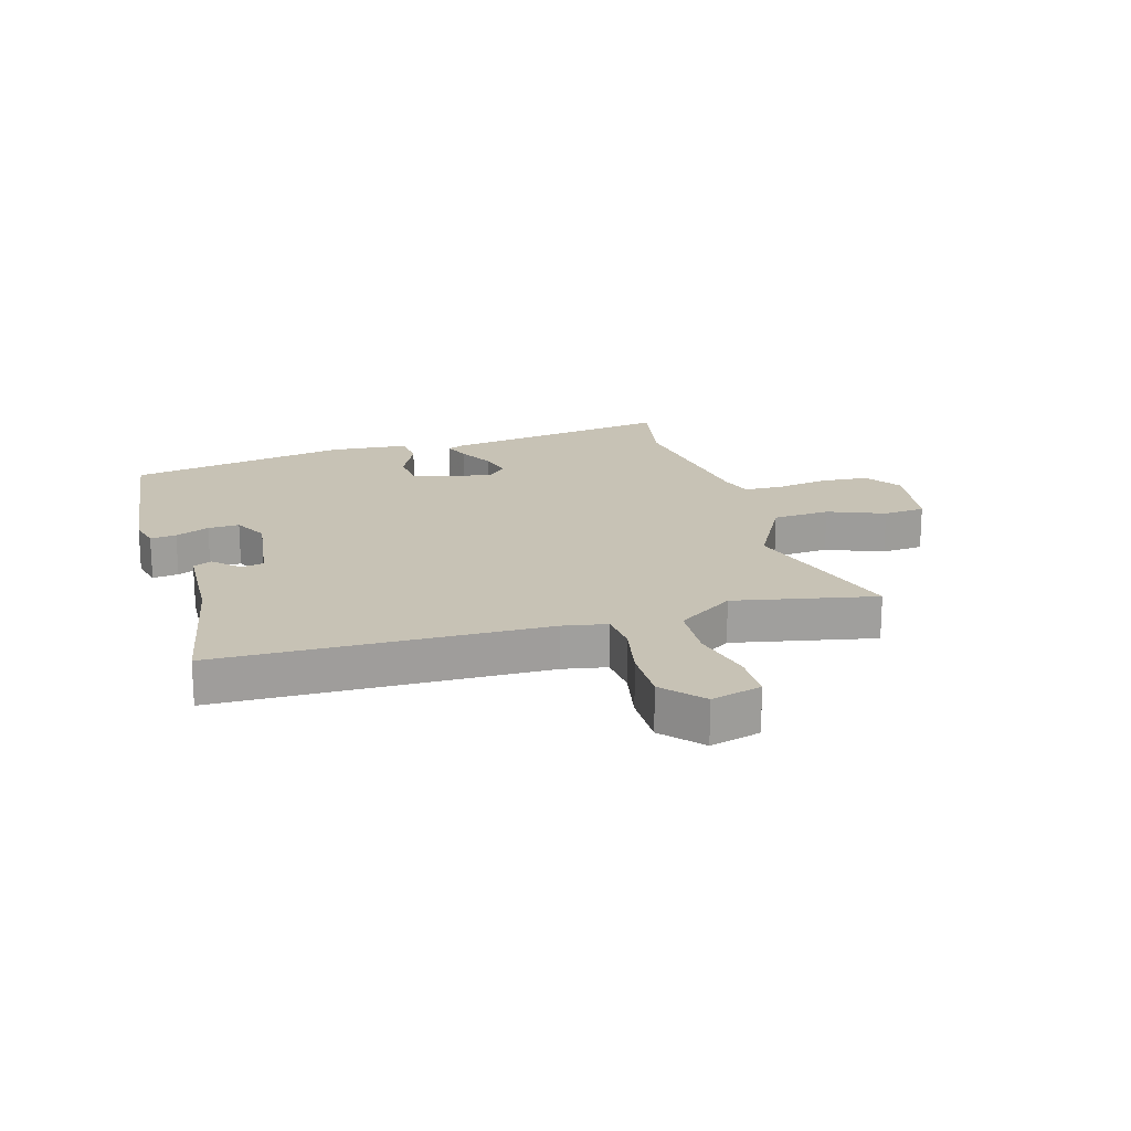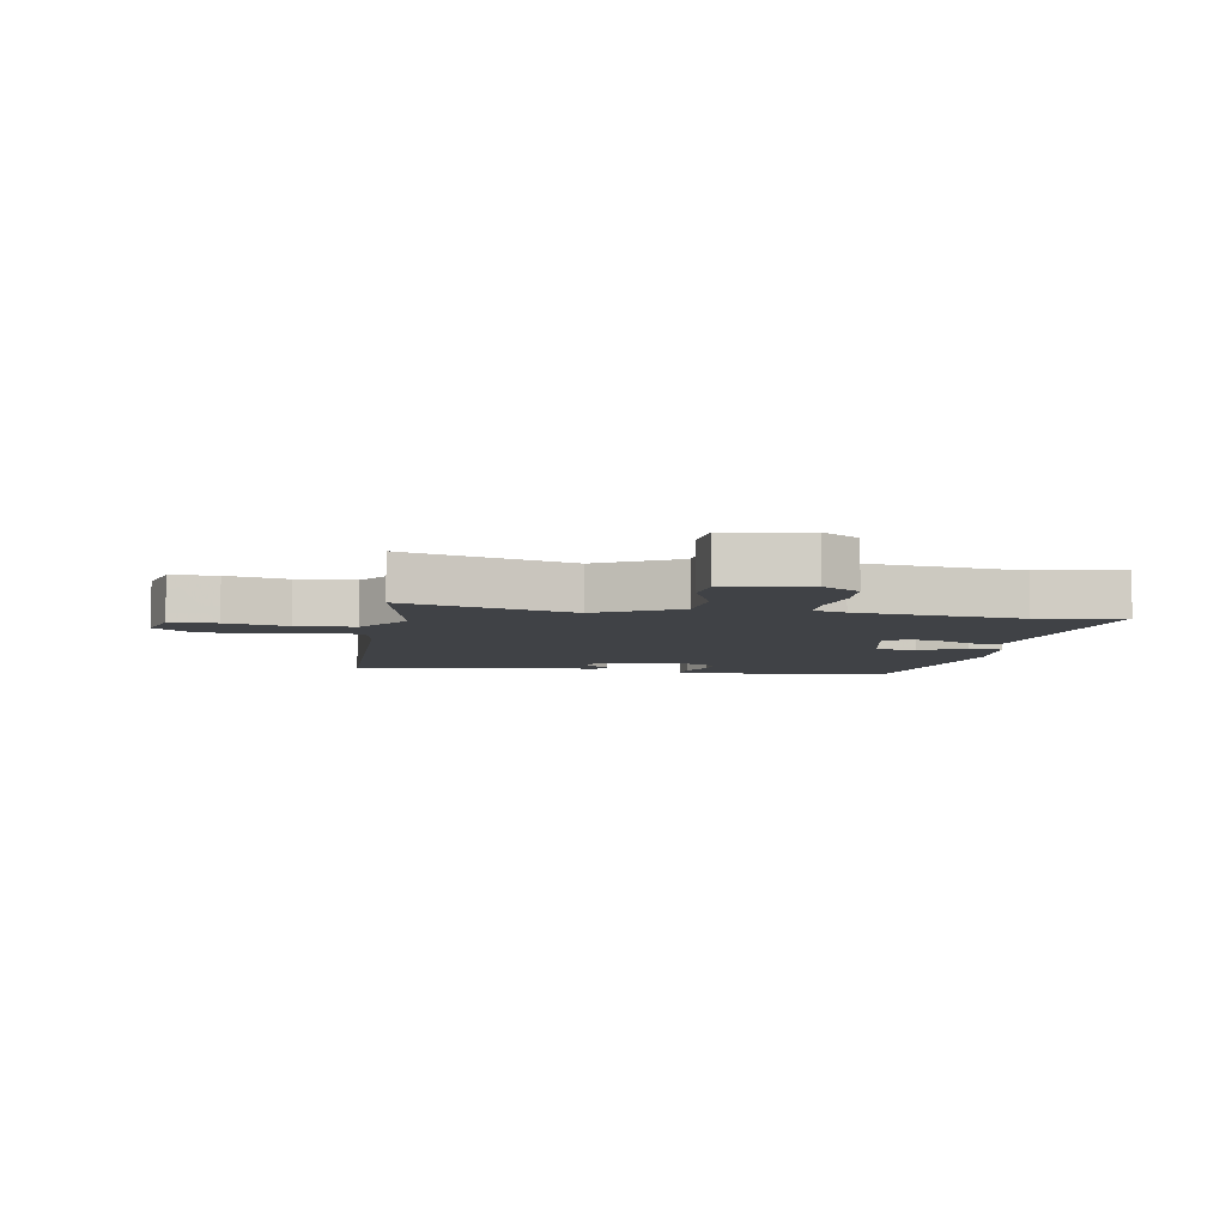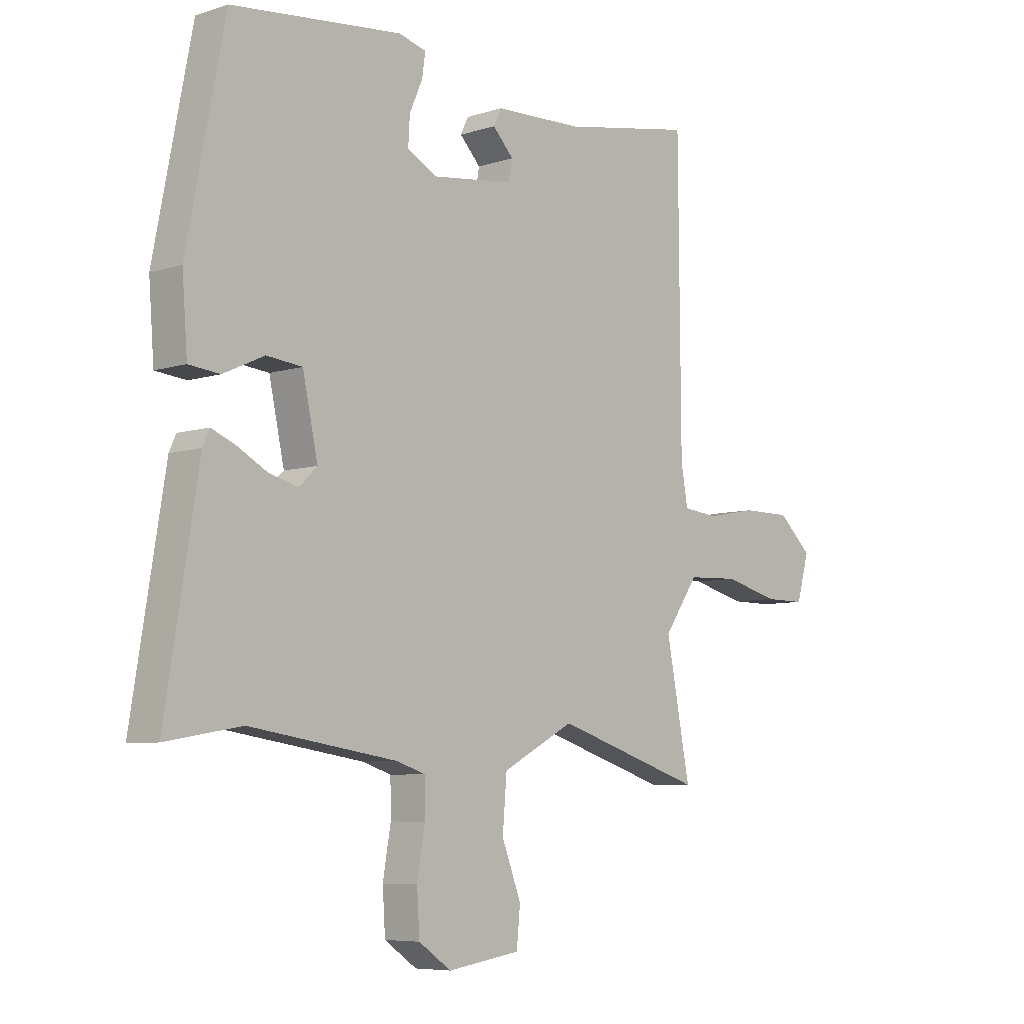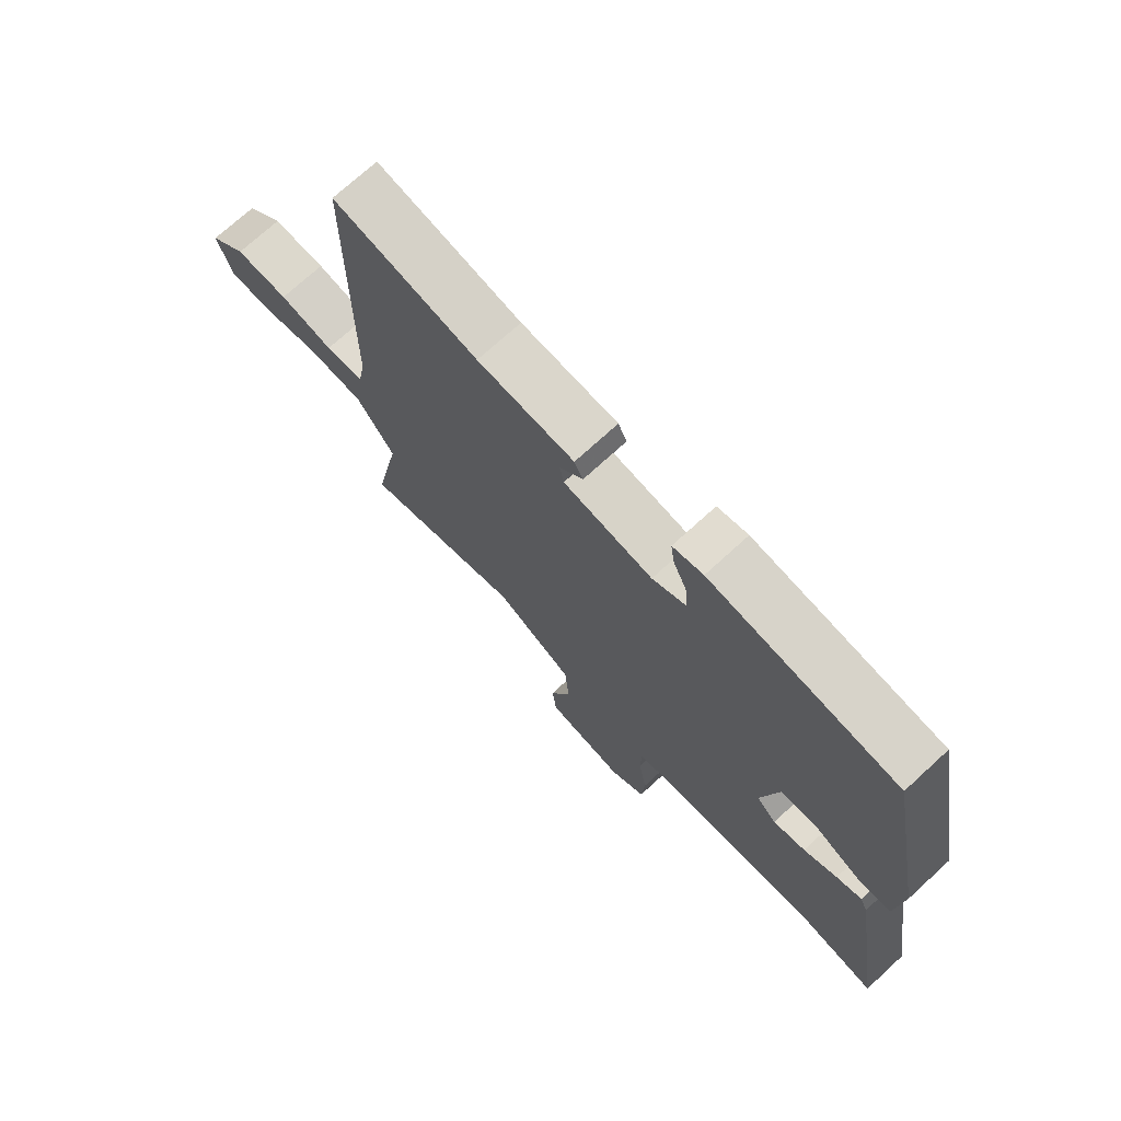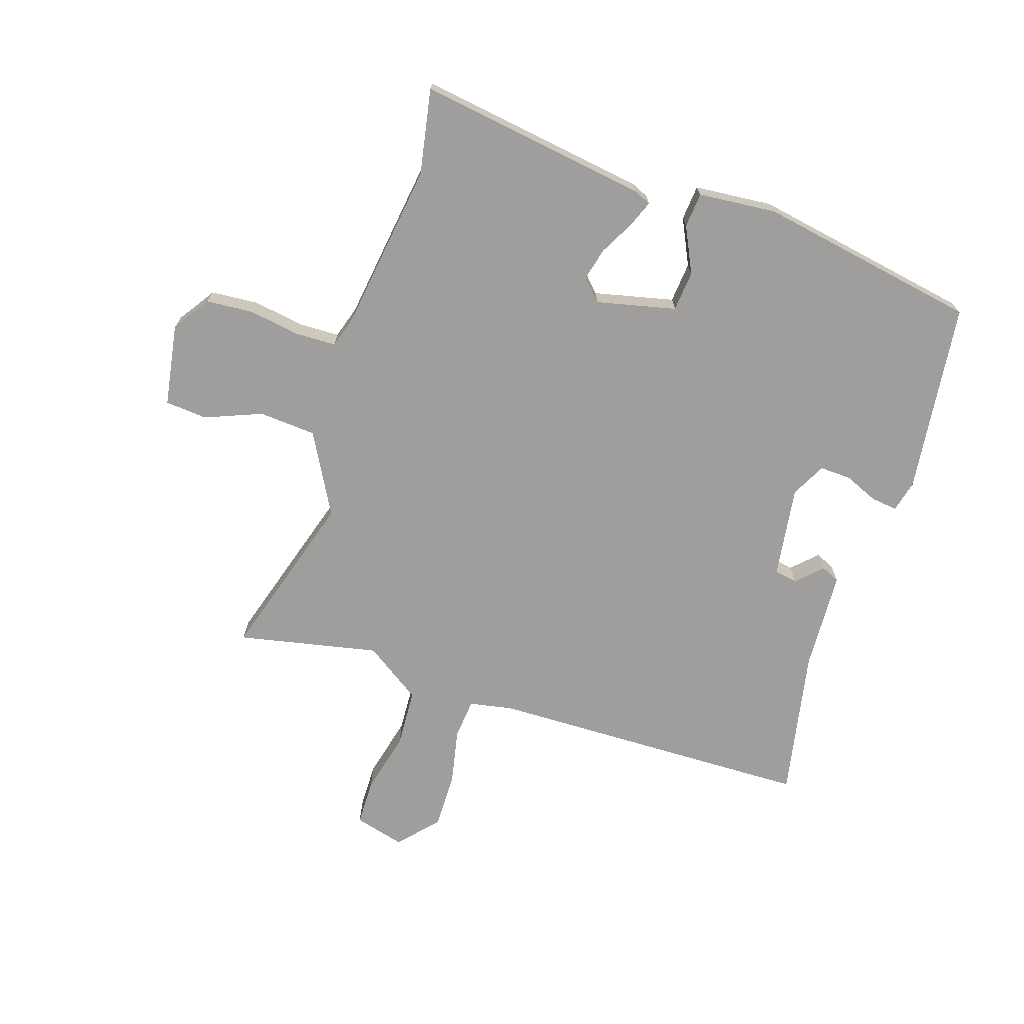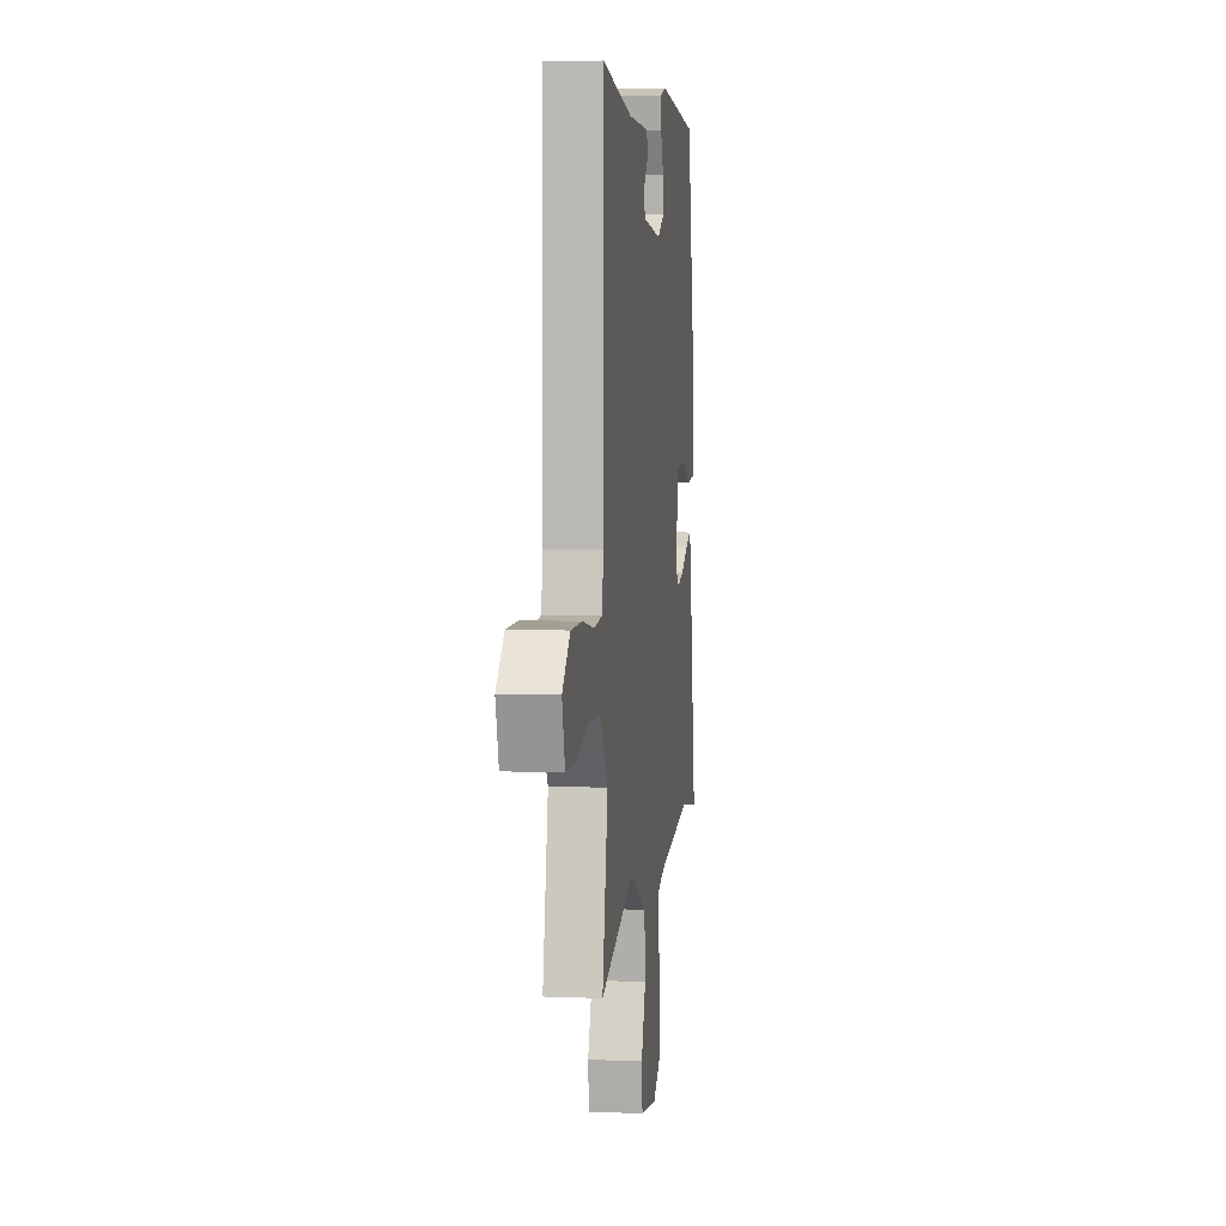
<metadata>
{"format":"obj","ext":"obj","renderer":"f3d","projection":"perspective","resolution":1024,"background":"white","views":[{"elev":19.0,"azim":74.4,"up":"+Y"},{"elev":-6.1,"azim":171.3,"up":"+Y"},{"elev":-6.8,"azim":-46.8,"up":"+Z"},{"elev":72.7,"azim":-132.5,"up":"+Z"},{"elev":-70.9,"azim":-107.2,"up":"+Y"},{"elev":5.9,"azim":97.2,"up":"+Z"}]}
</metadata>
<code>
v 0.5 0.07 0.513
v 0.501 0.07 0.39
v 0.504 0.07 -0.038
v 0.517 0.07 -0.112
v 0.585 0.07 -0.119
v 0.68 0.07 -0.101
v 0.774 0.07 -0.101
v 0.839 0.07 -0.161
v 0.815 0.07 -0.246
v 0.736 0.07 -0.246
v 0.632 0.07 -0.219
v 0.533 0.07 -0.223
v 0.467 0.07 -0.318
v 0.513 0.07 -0.557
v 0.229 0.07 -0.466
v 0.091 0.07 -0.539
v 0.083 0.07 -0.636
v 0.12 0.07 -0.732
v 0.113 0.07 -0.803
v -0.026 0.07 -0.824
v -0.088 0.07 -0.781
v -0.093 0.07 -0.701
v -0.078 0.07 -0.613
v -0.079 0.07 -0.546
v -0.134 0.07 -0.528
v -0.415 0.07 -0.485
v -0.559 0.07 -0.51
v -0.496 0.07 -0.121
v -0.483 0.07 -0.092
v -0.439 0.07 -0.11
v -0.381 0.07 -0.142
v -0.325 0.07 -0.157
v -0.29 0.07 -0.124
v -0.319 0.07 0.011
v -0.387 0.07 0.018
v -0.465 0.07 -0.018
v -0.524 0.07 -0.012
v -0.534 0.07 0.12
v -0.462 0.07 0.493
v -0.137 0.07 0.528
v -0.084 0.07 0.514
v -0.09 0.07 0.47
v -0.115 0.07 0.413
v -0.118 0.07 0.36
v -0.06 0.07 0.329
v 0.096 0.07 0.349
v 0.103 0.07 0.388
v 0.063 0.07 0.43
v 0.078 0.07 0.461
v 0.247 0.07 0.467
v 0.5 0 0.513
v 0.501 0 0.39
v 0.504 0 -0.038
v 0.517 0 -0.112
v 0.585 0 -0.119
v 0.68 0 -0.101
v 0.774 0 -0.101
v 0.839 0 -0.161
v 0.815 0 -0.246
v 0.736 0 -0.246
v 0.632 0 -0.219
v 0.533 0 -0.223
v 0.467 0 -0.318
v 0.513 0 -0.557
v 0.229 0 -0.466
v 0.091 0 -0.539
v 0.083 0 -0.636
v 0.12 0 -0.732
v 0.113 0 -0.803
v -0.026 0 -0.824
v -0.088 0 -0.781
v -0.093 0 -0.701
v -0.078 0 -0.613
v -0.079 0 -0.546
v -0.134 0 -0.528
v -0.415 0 -0.485
v -0.559 0 -0.51
v -0.496 0 -0.121
v -0.483 0 -0.092
v -0.439 0 -0.11
v -0.381 0 -0.142
v -0.325 0 -0.157
v -0.29 0 -0.124
v -0.319 0 0.011
v -0.387 0 0.018
v -0.465 0 -0.018
v -0.524 0 -0.012
v -0.534 0 0.12
v -0.462 0 0.493
v -0.137 0 0.528
v -0.084 0 0.514
v -0.09 0 0.47
v -0.115 0 0.413
v -0.118 0 0.36
v -0.06 0 0.329
v 0.096 0 0.349
v 0.103 0 0.388
v 0.063 0 0.43
v 0.078 0 0.461
v 0.247 0 0.467
f 47 48 49 50
f 1 2 3
f 50 1 3
f 47 50 3
f 46 47 3
f 45 46 3 4
f 44 45 4
f 41 42 43
f 40 41 43
f 39 40 43
f 38 39 43
f 37 38 43
f 36 37 43
f 35 36 43
f 34 35 43 44
f 33 34 44 4
f 29 30 31
f 28 29 31
f 27 28 31
f 26 27 31
f 25 26 31 32
f 33 4 5
f 32 33 5
f 25 32 5
f 24 25 5
f 21 22 23
f 20 21 23
f 19 20 23
f 18 19 23
f 17 18 23
f 16 17 23 24
f 13 14 15
f 16 24 5
f 15 16 5
f 13 15 5
f 12 13 5
f 9 10 11
f 8 9 11
f 8 11 12
f 7 8 12
f 6 7 12
f 5 6 12
f 100 99 98 97
f 53 52 51
f 53 51 100
f 53 100 97
f 53 97 96
f 54 53 96 95
f 54 95 94
f 93 92 91
f 93 91 90
f 93 90 89
f 93 89 88
f 93 88 87
f 93 87 86
f 93 86 85
f 94 93 85 84
f 54 94 84 83
f 81 80 79
f 81 79 78
f 81 78 77
f 81 77 76
f 82 81 76 75
f 55 54 83
f 55 83 82
f 55 82 75
f 55 75 74
f 73 72 71
f 73 71 70
f 73 70 69
f 73 69 68
f 73 68 67
f 74 73 67 66
f 65 64 63
f 55 74 66
f 55 66 65
f 55 65 63
f 55 63 62
f 61 60 59
f 61 59 58
f 62 61 58
f 62 58 57
f 62 57 56
f 62 56 55
f 1 51 52 2
f 2 52 53 3
f 3 53 54 4
f 4 54 55 5
f 5 55 56 6
f 6 56 57 7
f 7 57 58 8
f 8 58 59 9
f 9 59 60 10
f 10 60 61 11
f 11 61 62 12
f 12 62 63 13
f 13 63 64 14
f 14 64 65 15
f 15 65 66 16
f 16 66 67 17
f 17 67 68 18
f 18 68 69 19
f 19 69 70 20
f 20 70 71 21
f 21 71 72 22
f 22 72 73 23
f 23 73 74 24
f 24 74 75 25
f 25 75 76 26
f 26 76 77 27
f 27 77 78 28
f 28 78 79 29
f 29 79 80 30
f 30 80 81 31
f 31 81 82 32
f 32 82 83 33
f 33 83 84 34
f 34 84 85 35
f 35 85 86 36
f 36 86 87 37
f 37 87 88 38
f 38 88 89 39
f 39 89 90 40
f 40 90 91 41
f 41 91 92 42
f 42 92 93 43
f 43 93 94 44
f 44 94 95 45
f 45 95 96 46
f 46 96 97 47
f 47 97 98 48
f 48 98 99 49
f 49 99 100 50
f 50 100 51 1

</code>
